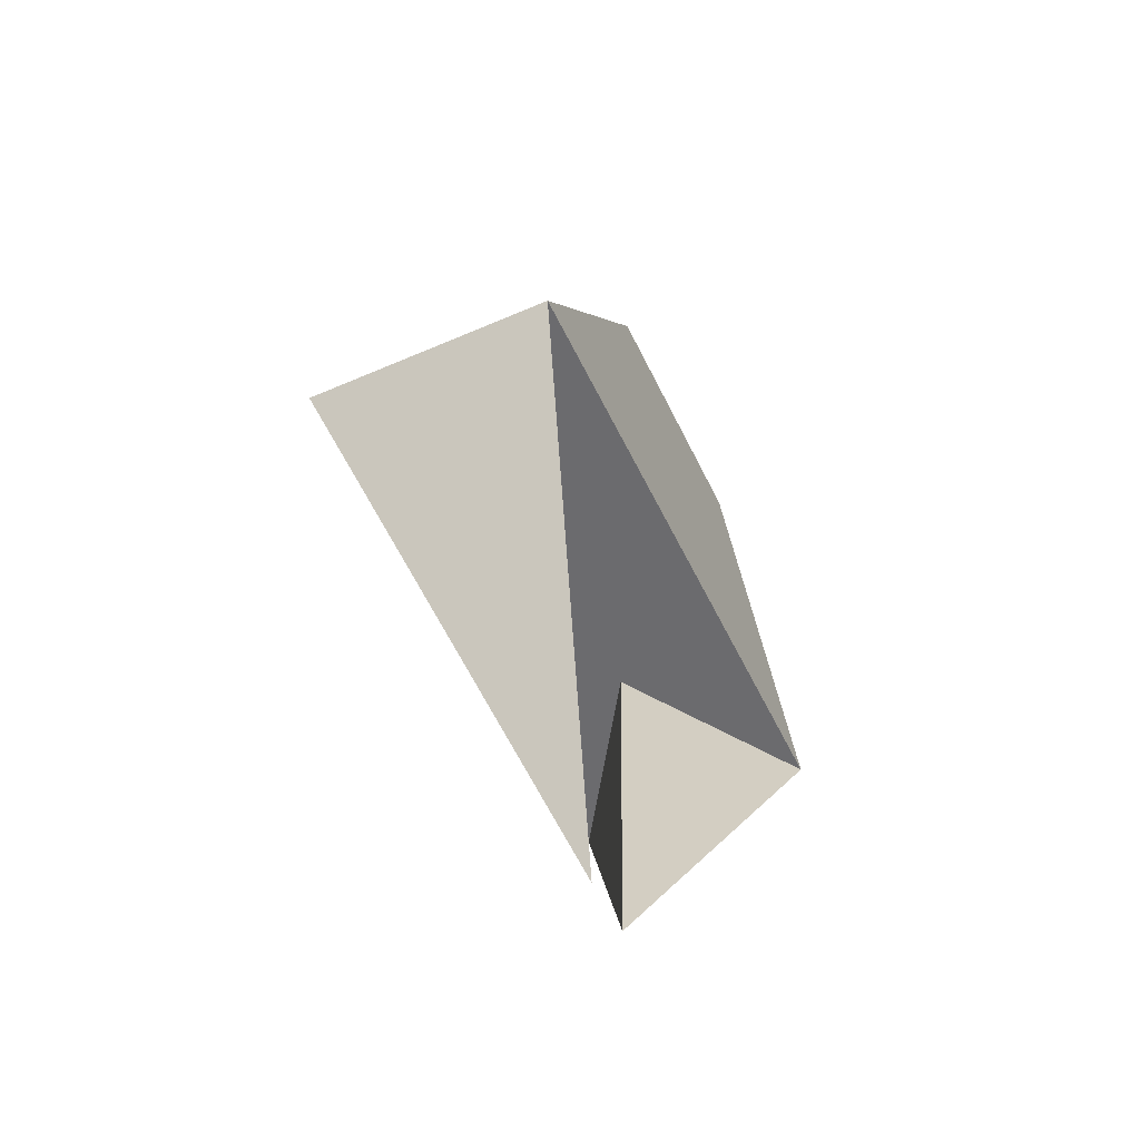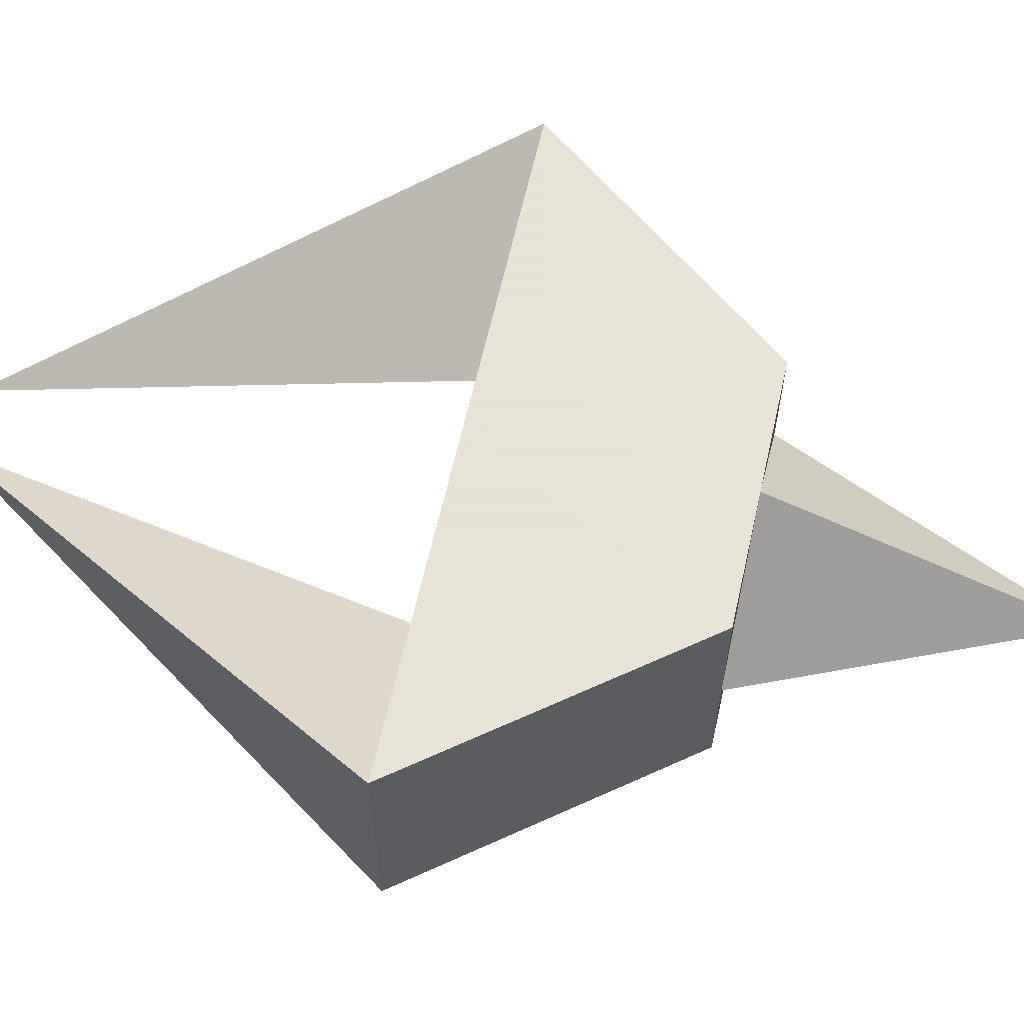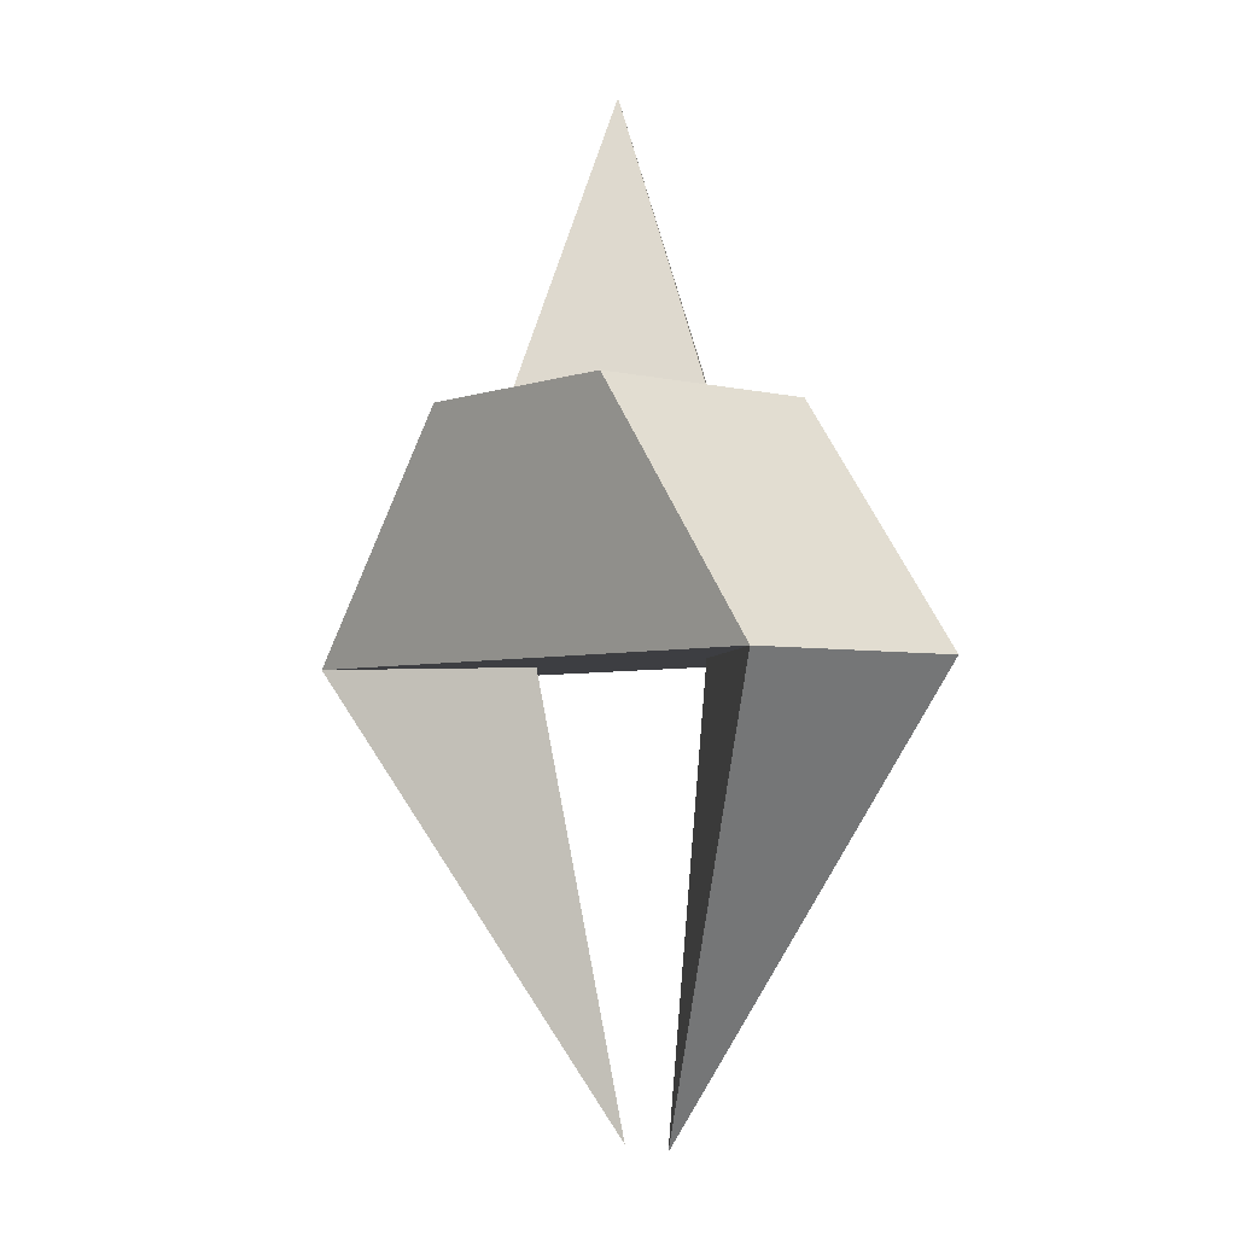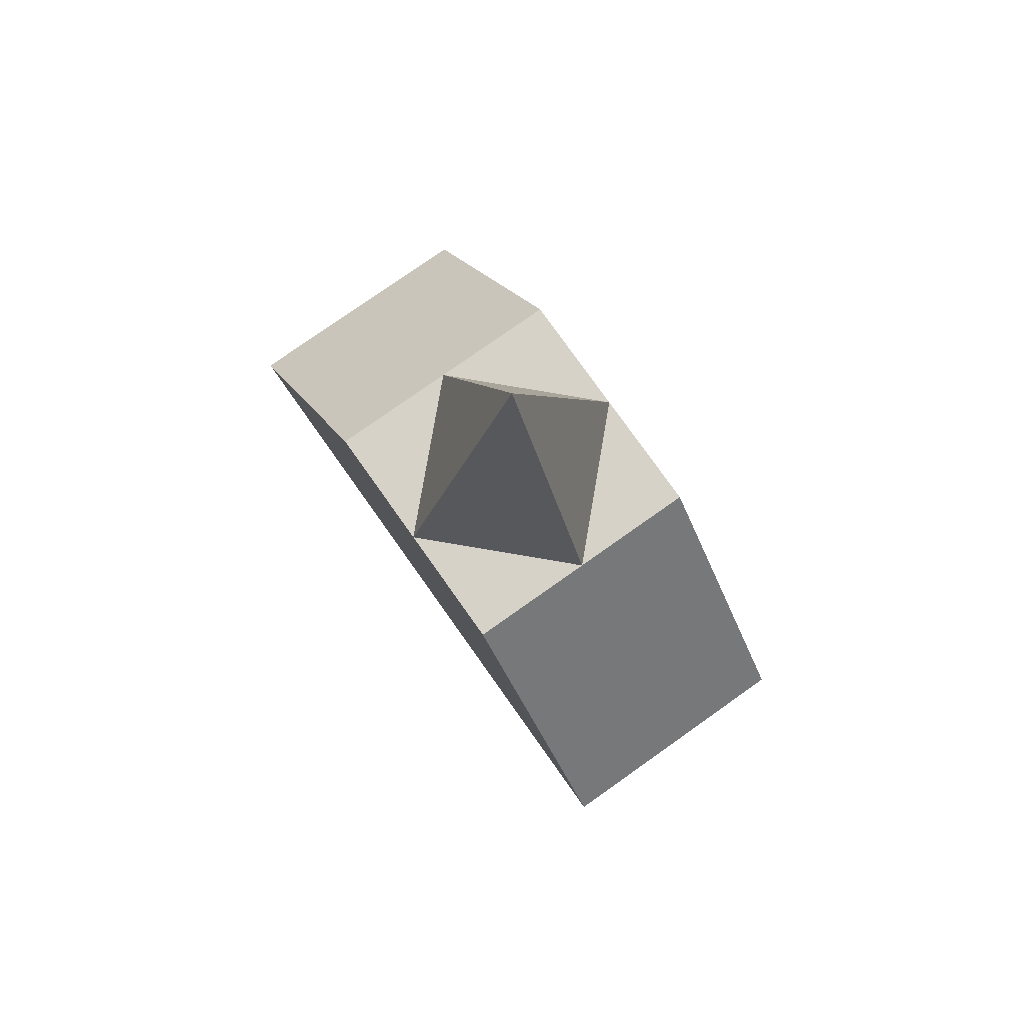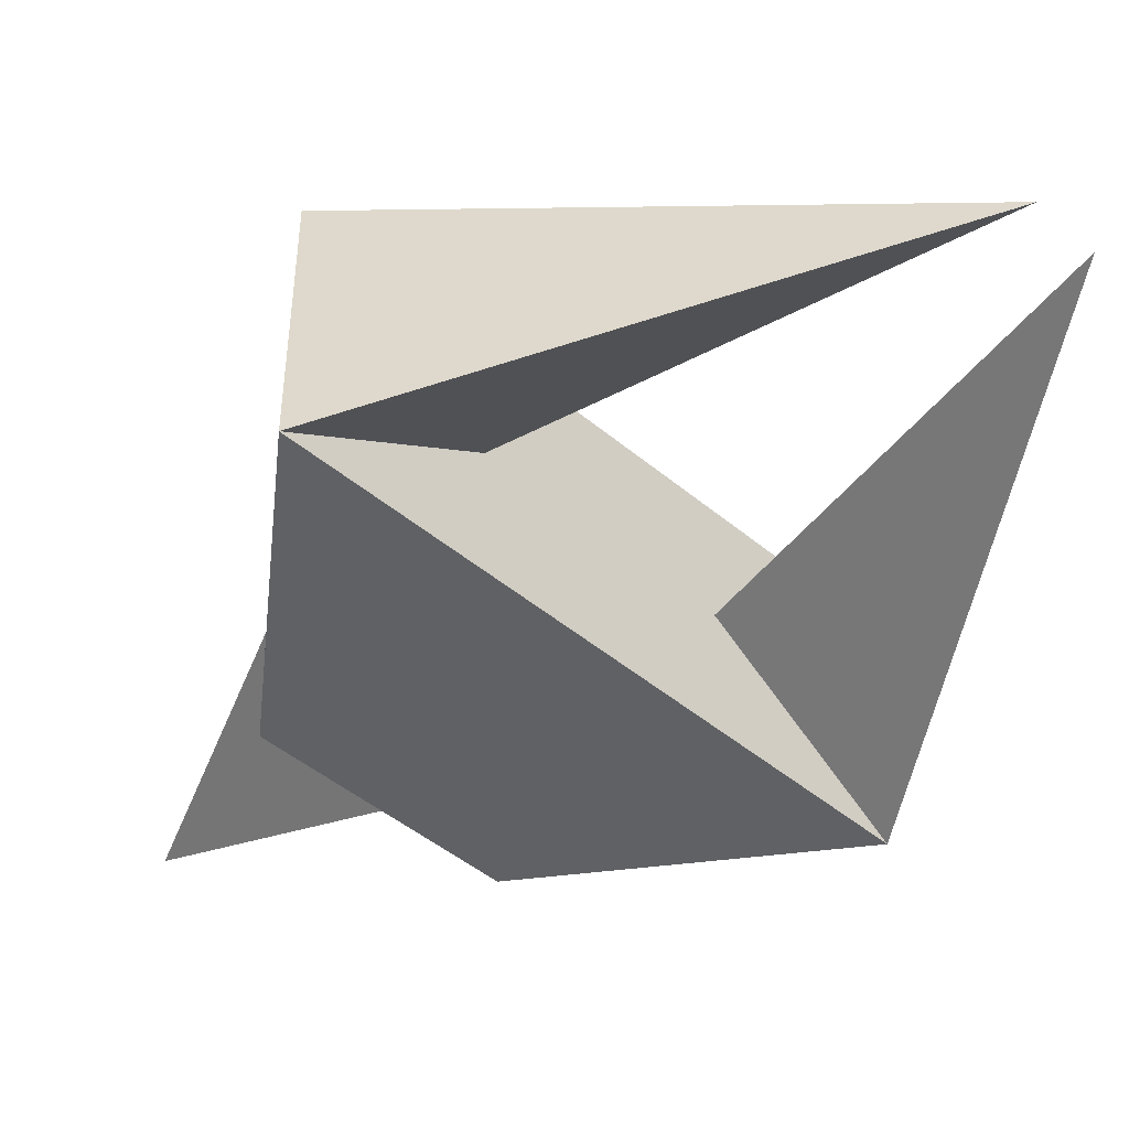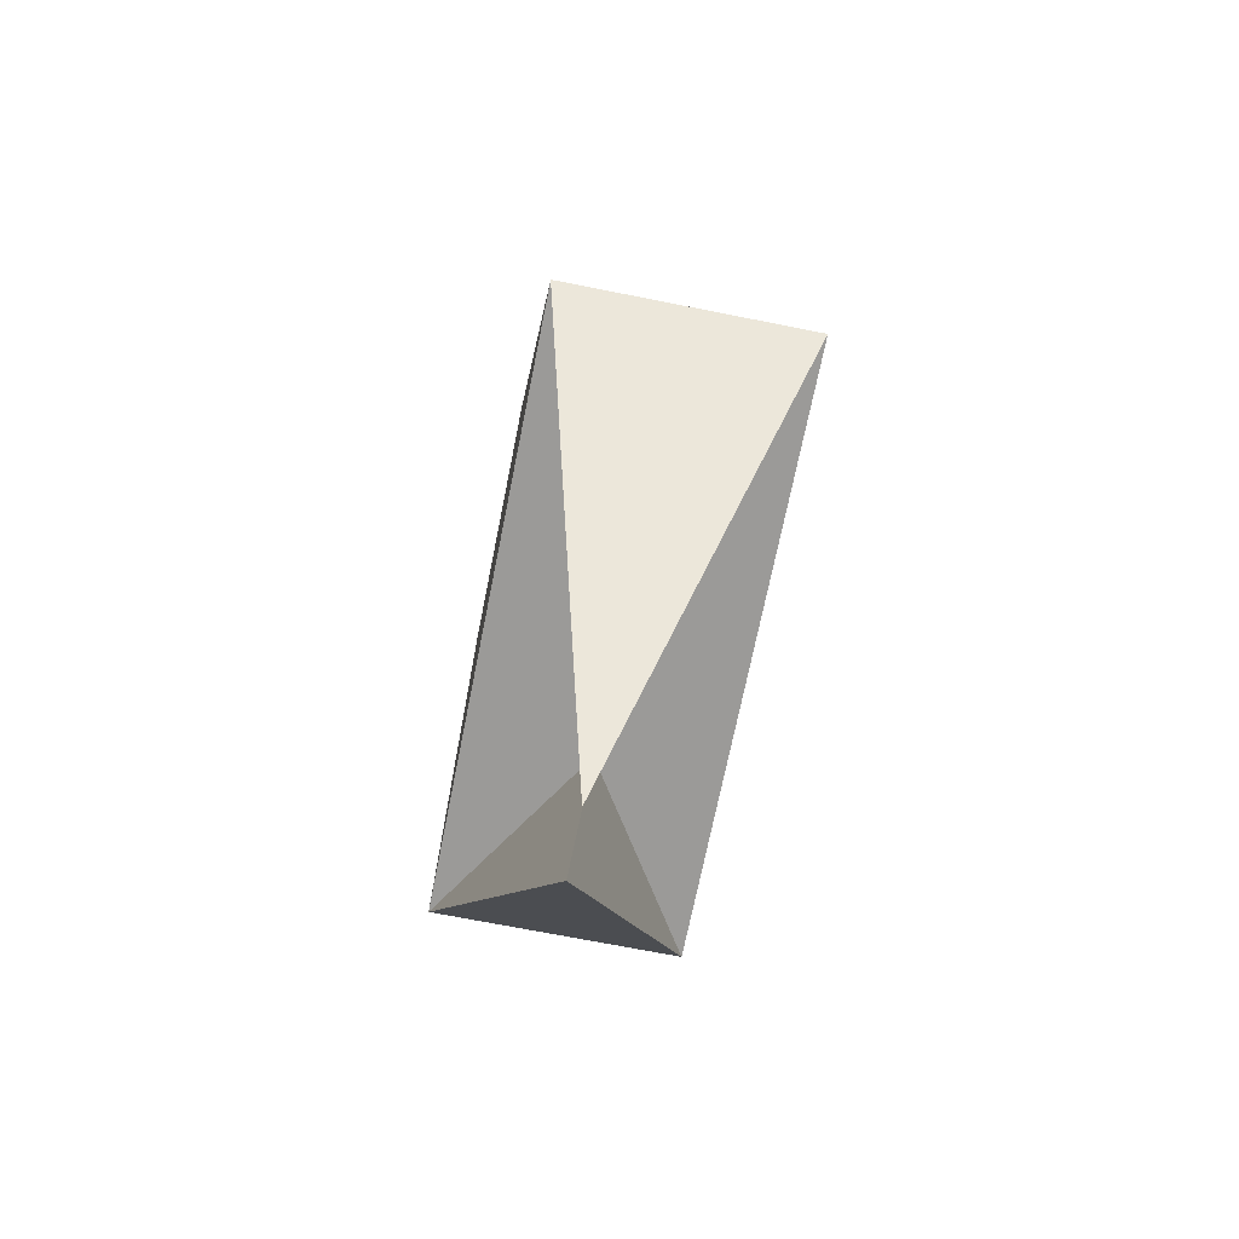
<metadata>
{"format":"obj","ext":"obj","renderer":"f3d","projection":"perspective","resolution":1024,"background":"white","views":[{"elev":-53.5,"azim":-65.0,"up":"+Z"},{"elev":62.8,"azim":-77.3,"up":"+Y"},{"elev":-3.6,"azim":-129.9,"up":"+Z"},{"elev":77.6,"azim":54.7,"up":"+Z"},{"elev":-45.8,"azim":136.0,"up":"+Y"},{"elev":-69.4,"azim":78.7,"up":"+Z"}]}
</metadata>
<code>
o Cube
v 2.535 1 -1
v 2.535 -1 -1
v -1 0 -1
v -2.535 1 -1
v -0.2506 -0.2782 -4.651
v 1 0 -1
v 1 1 1
v -1 -1 1
v 1 1 -1
v -2.535 -1 -1
v -0 -1 -1
v -1 1 1
v 1 -1 1
v -1 1 -1
v 0.2506 -0.2782 -4.651
v -0 1 -1
v 1e-06 -1 1
v 1 0 1
v -1 0 1
v 1e-06 1 1
v 1e-06 0 3.332
f 20 18 21
f 18 17 21
f 21 17 19
f 21 19 20
f 7 12 16
f 16 6 1
f 9 7 16
f 3 16 4
f 6 11 2
f 11 3 10
f 6 1 2
f 10 4 12
f 5 4 10
f 1 2 13
f 17 18 13
f 19 17 8
f 10 3 5
f 4 5 3
f 3 4 10
f 15 2 1
f 20 19 12
f 2 15 6
f 1 6 15
f 14 16 12
f 8 11 10
f 8 10 12
f 7 1 13
f 17 11 8
f 7 18 20
f 7 9 1
f 11 16 3
f 6 16 11
f 17 13 11
f 2 11 13
f 12 4 14
l 8 13

</code>
